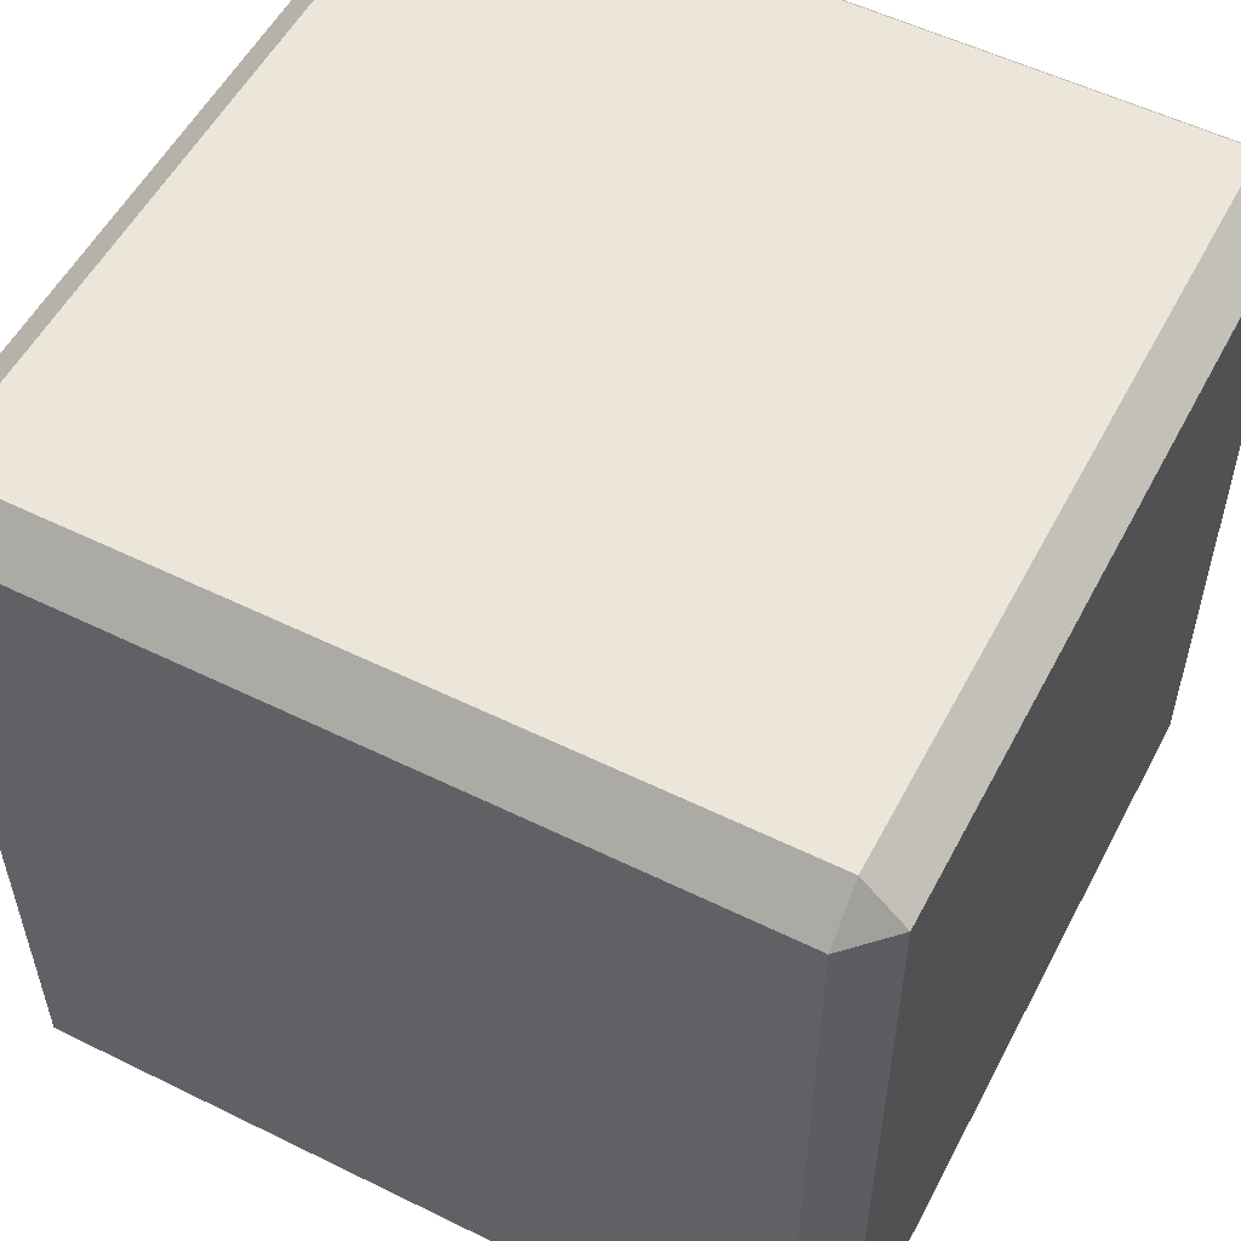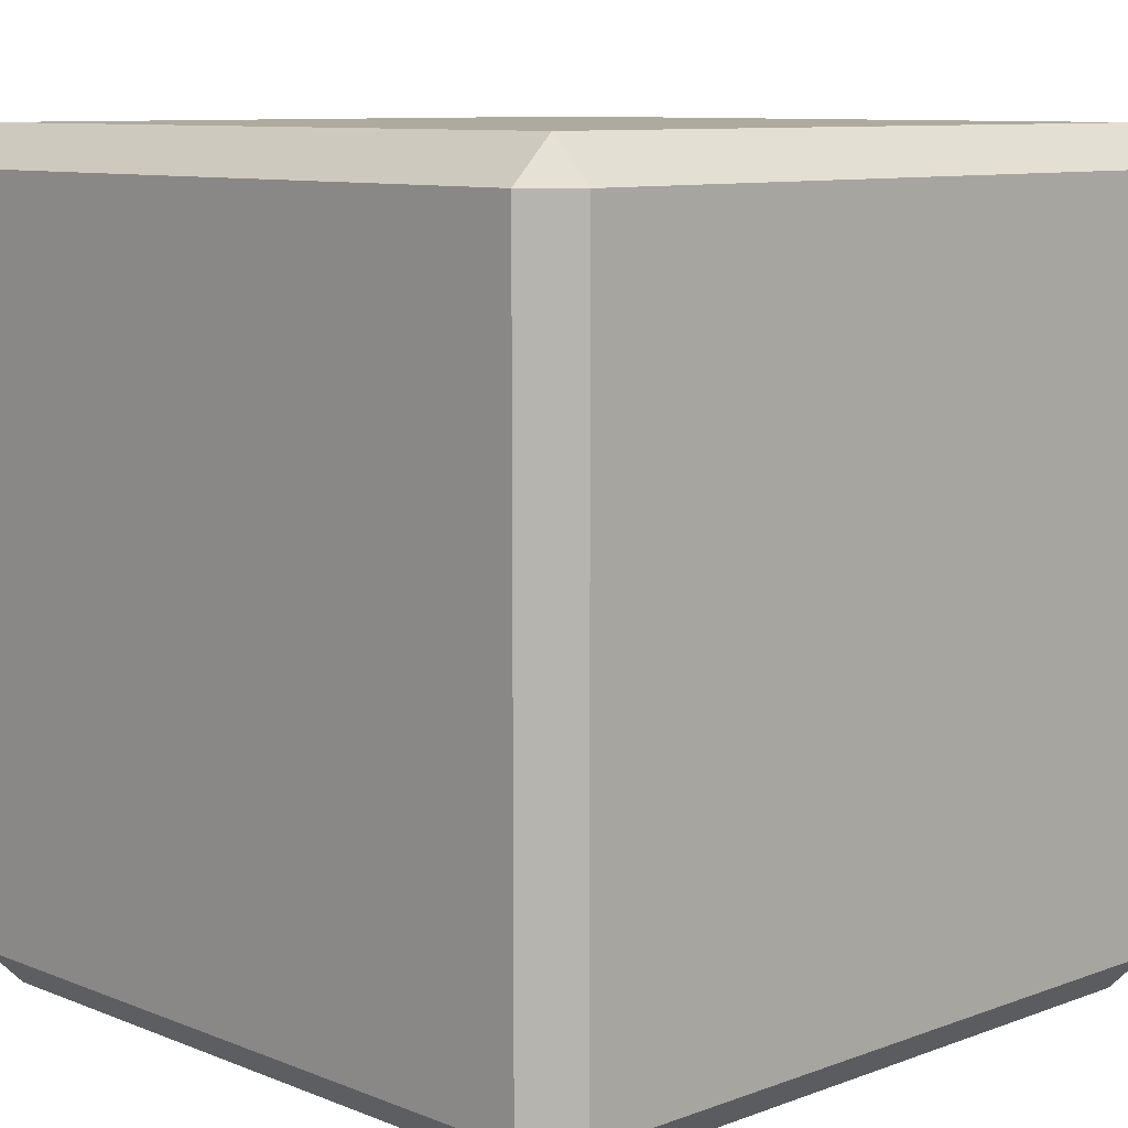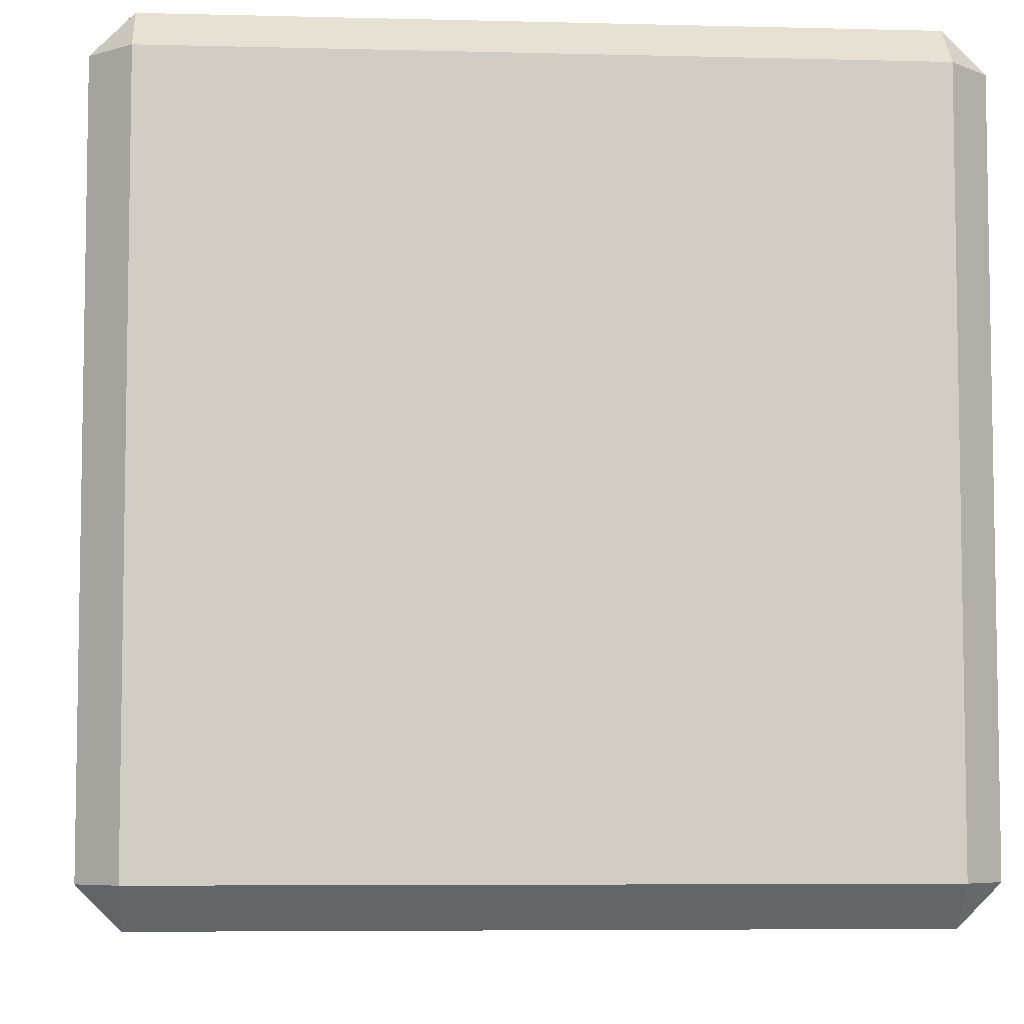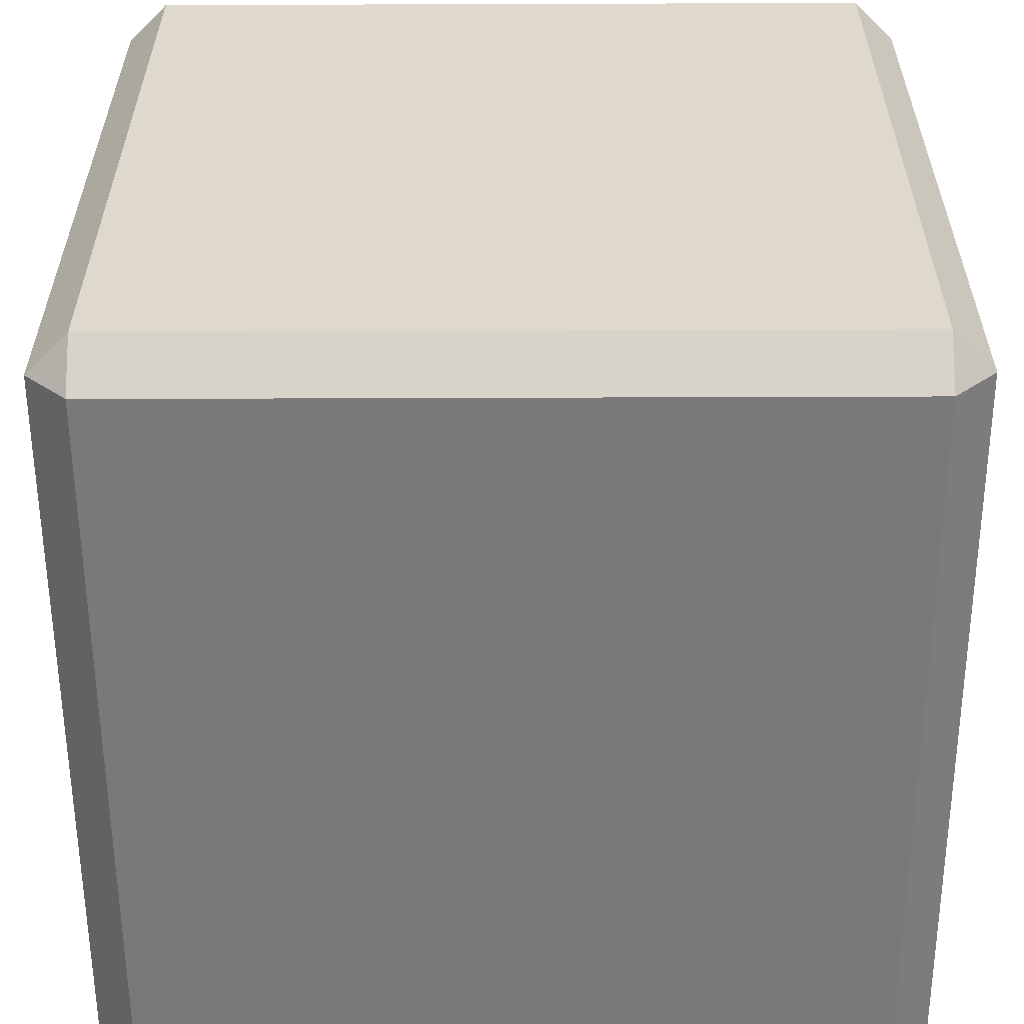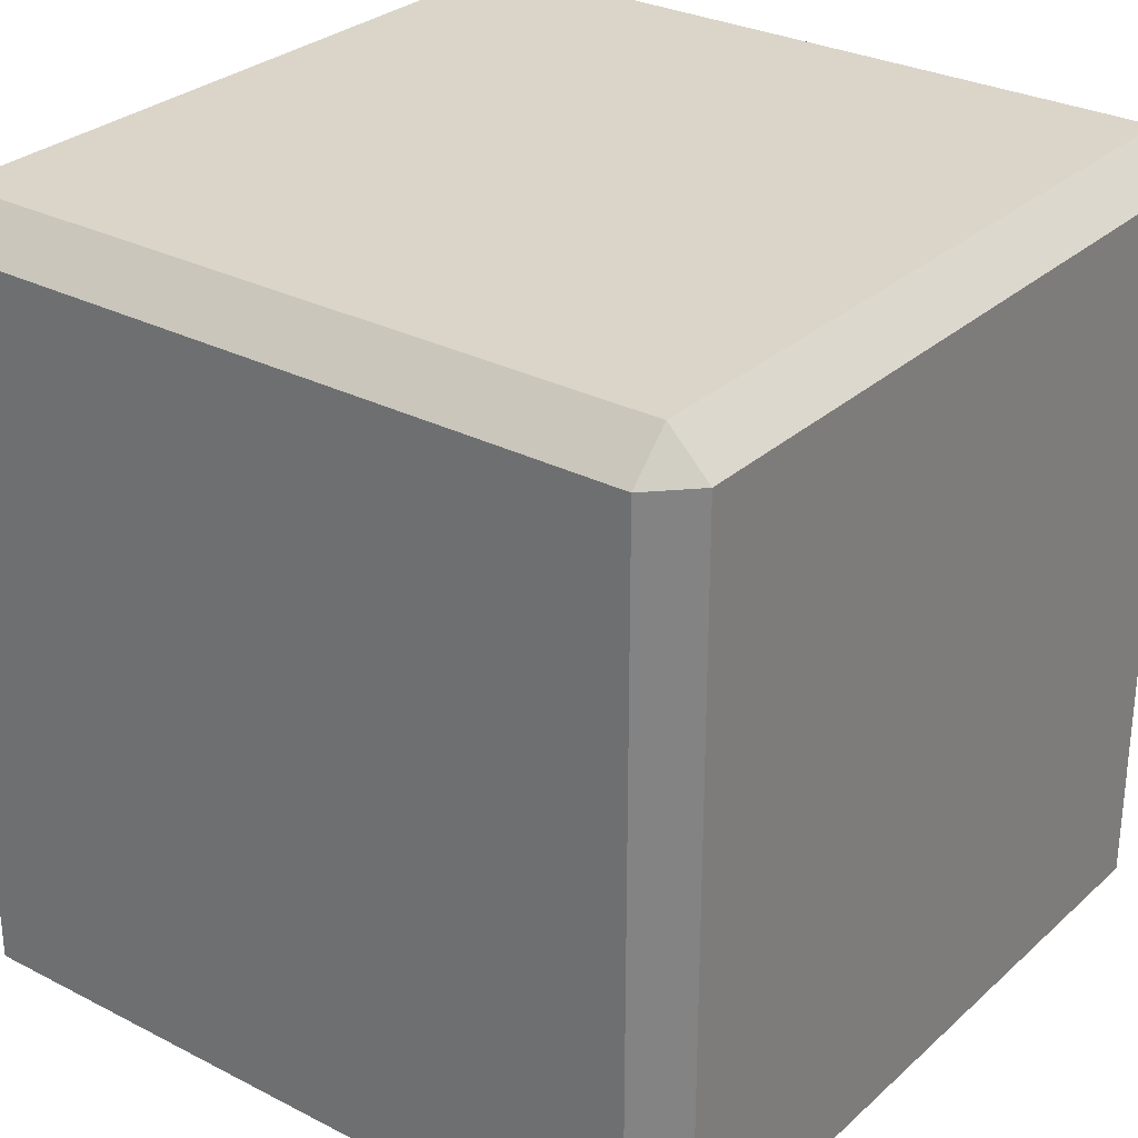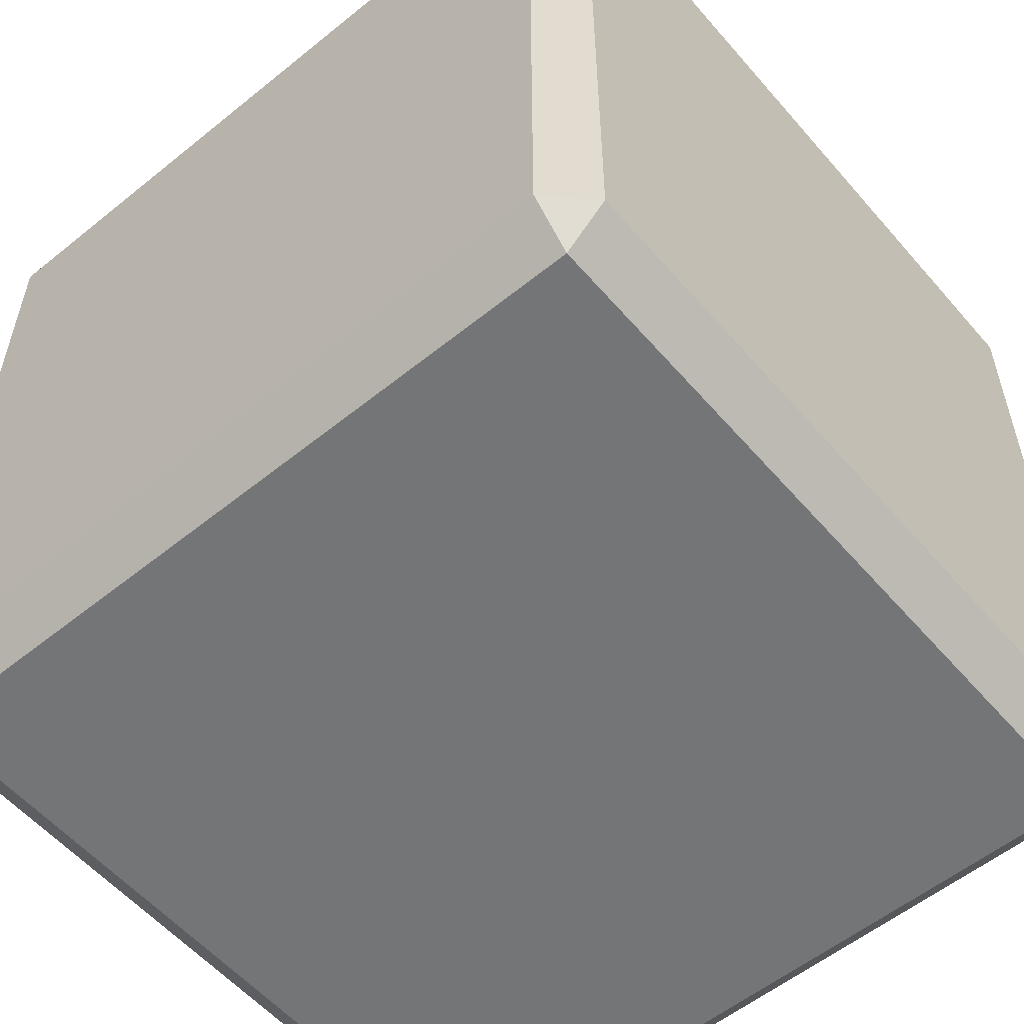
<metadata>
{"format":"obj","ext":"obj","renderer":"f3d","projection":"perspective","resolution":1024,"background":"white","views":[{"elev":54.6,"azim":-152.5,"up":"+Z"},{"elev":9.3,"azim":-134.0,"up":"+Z"},{"elev":-6.2,"azim":-94.4,"up":"+Z"},{"elev":-57.9,"azim":90.2,"up":"+Y"},{"elev":29.2,"azim":37.4,"up":"+Y"},{"elev":-56.4,"azim":-49.8,"up":"+Y"}]}
</metadata>
<code>
o Cube
v -0.45 -0.5 0.45
v -0.45 -0.45 0.5
v -0.5 -0.45 0.45
v -0.45 0.45 0.5
v -0.45 0.5 0.45
v -0.5 0.45 0.45
v -0.45 -0.5 -0.45
v -0.5 -0.45 -0.45
v -0.45 -0.45 -0.5
v -0.45 0.5 -0.45
v -0.45 0.45 -0.5
v -0.5 0.45 -0.45
v 0.45 -0.5 0.45
v 0.5 -0.45 0.45
v 0.45 -0.45 0.5
v 0.45 0.5 0.45
v 0.45 0.45 0.5
v 0.5 0.45 0.45
v 0.45 -0.5 -0.45
v 0.45 -0.45 -0.5
v 0.5 -0.45 -0.45
v 0.45 0.5 -0.45
v 0.5 0.45 -0.45
v 0.45 0.45 -0.5
f 17 2 15
f 23 14 21
f 10 16 22
f 6 8 3
f 11 20 9
f 1 2 3
f 4 5 6
f 7 8 9
f 10 11 12
f 13 14 15
f 16 17 18
f 19 20 21
f 22 23 24
f 1 8 7
f 4 3 2
f 10 6 5
f 9 12 11
f 7 20 19
f 22 11 10
f 21 24 23
f 19 14 13
f 16 23 22
f 15 18 17
f 13 2 1
f 5 17 16
f 19 1 7
f 17 4 2
f 23 18 14
f 10 5 16
f 6 12 8
f 11 24 20
f 1 3 8
f 4 6 3
f 10 12 6
f 9 8 12
f 7 9 20
f 22 24 11
f 21 20 24
f 19 21 14
f 16 18 23
f 15 14 18
f 13 15 2
f 5 4 17
f 19 13 1

</code>
